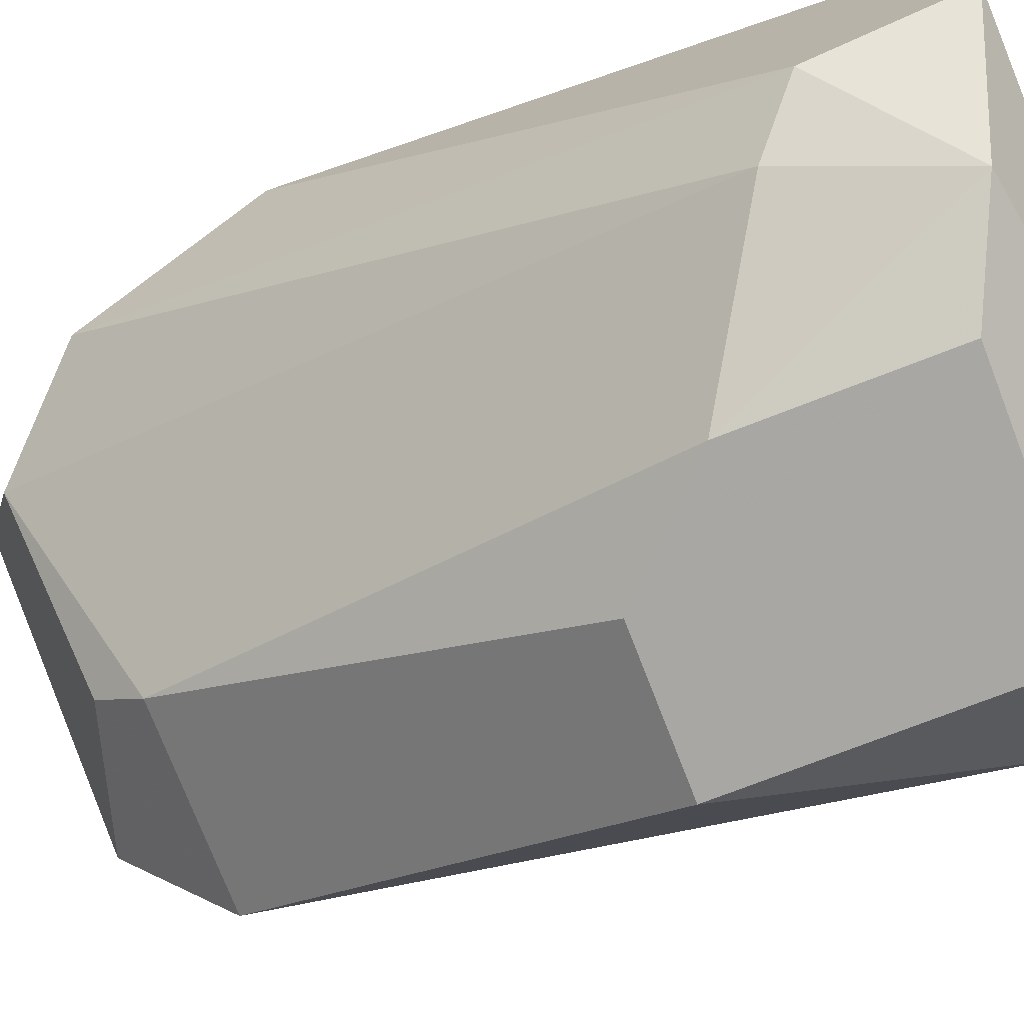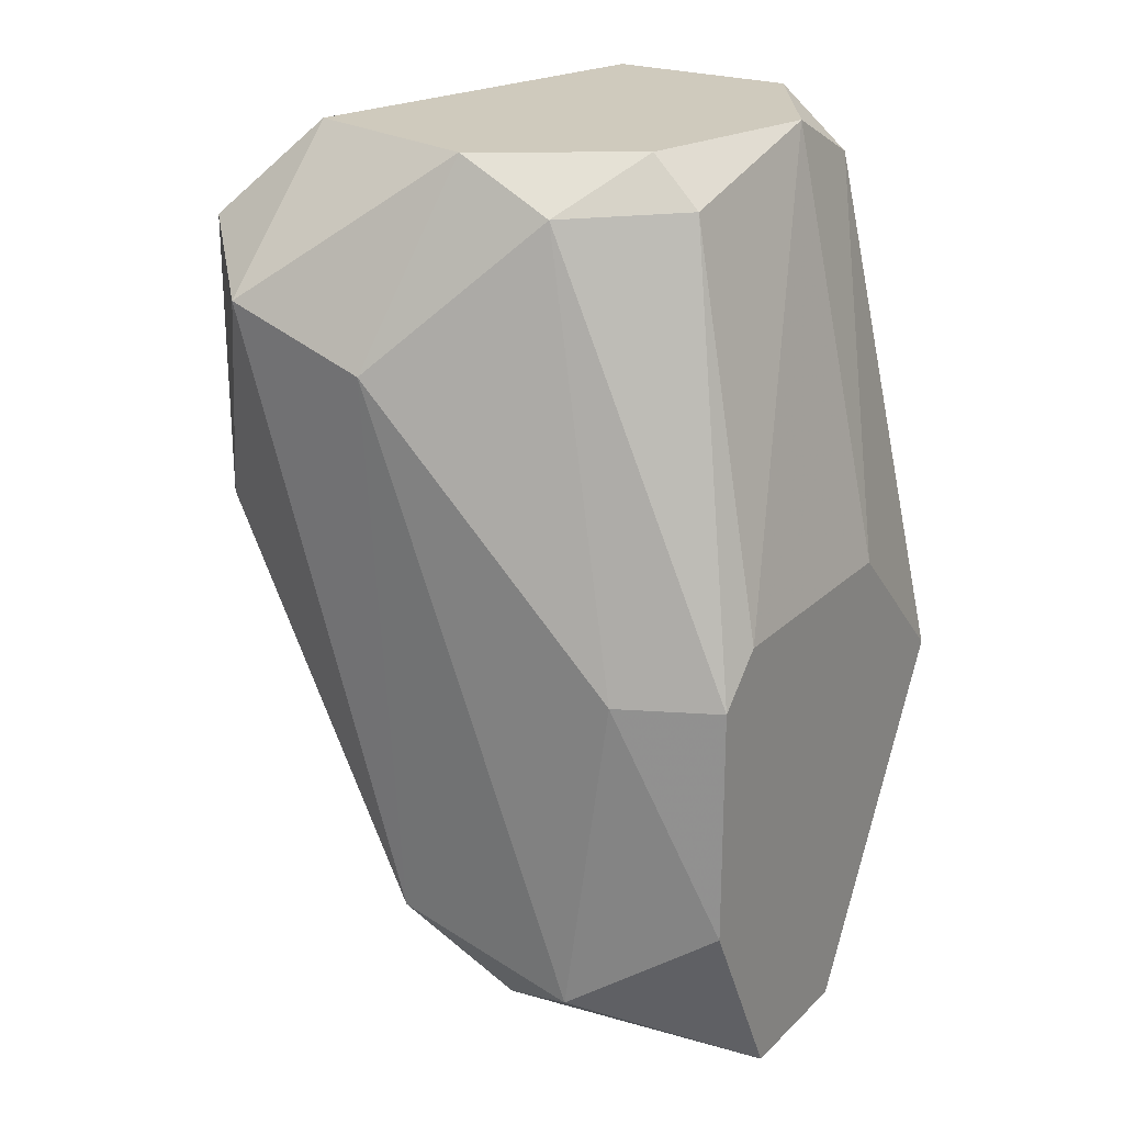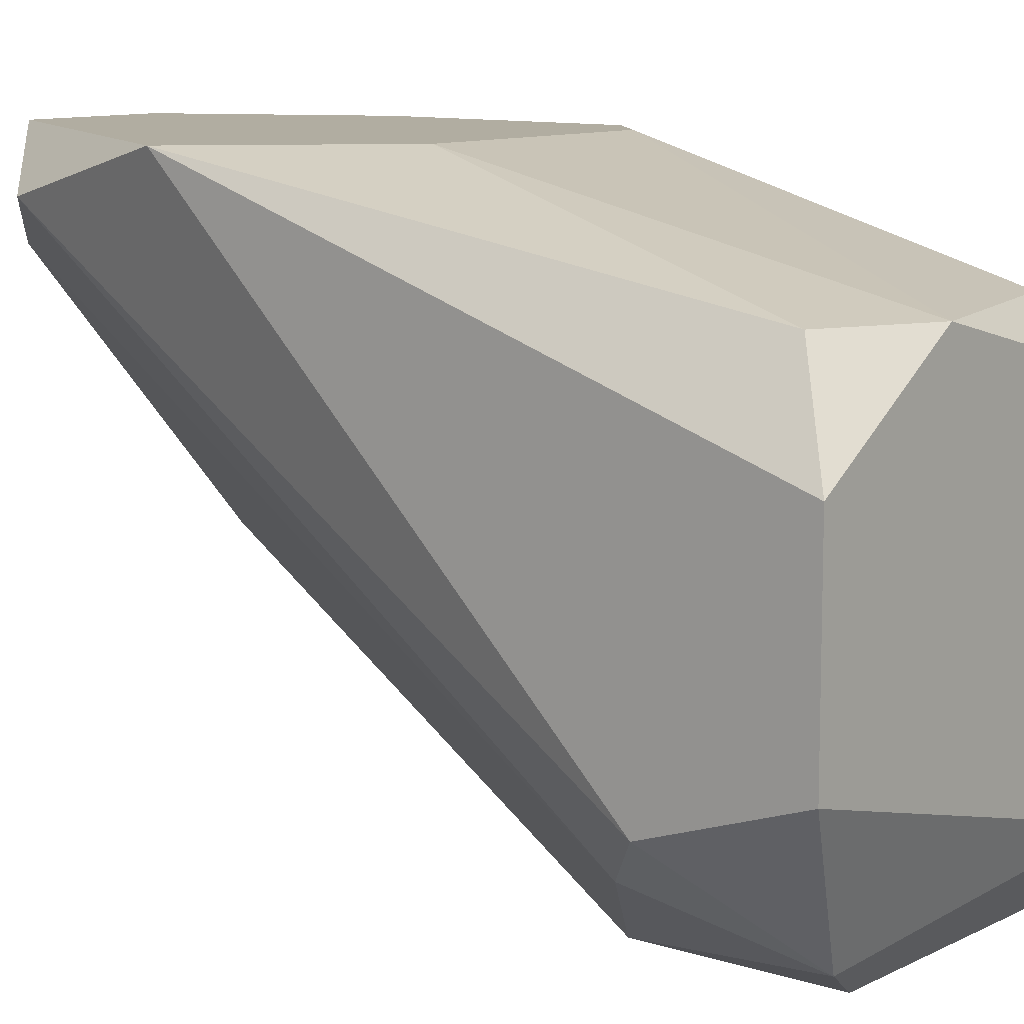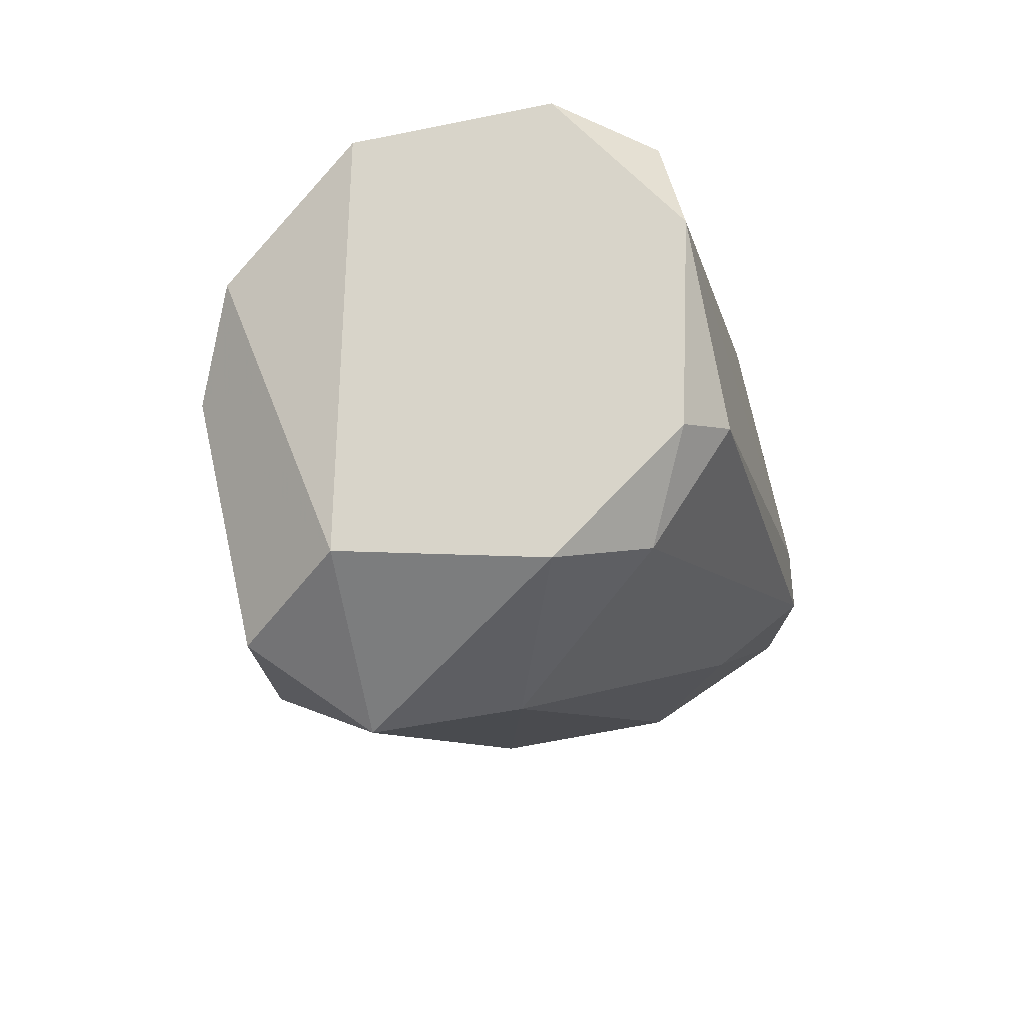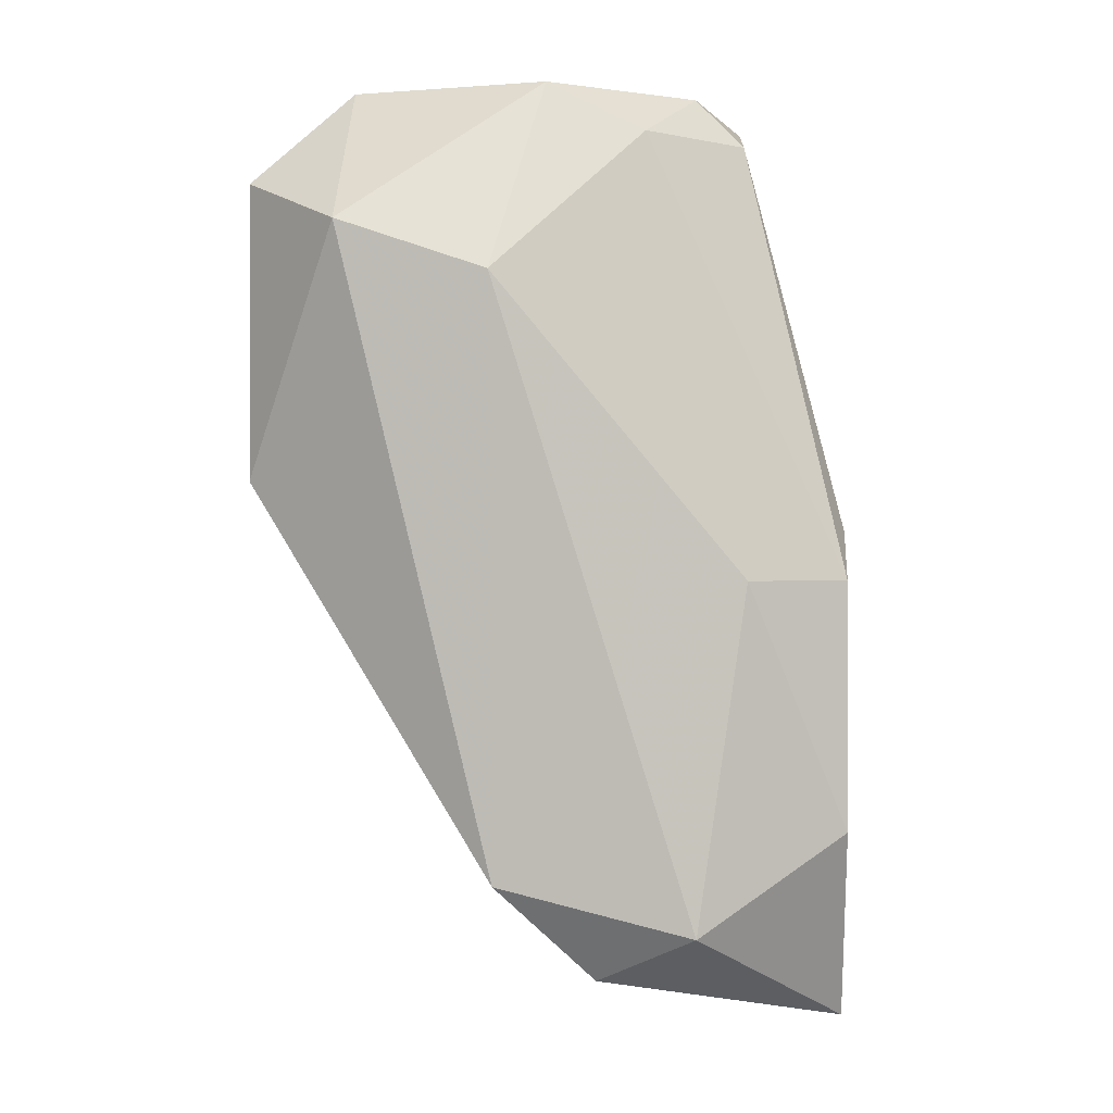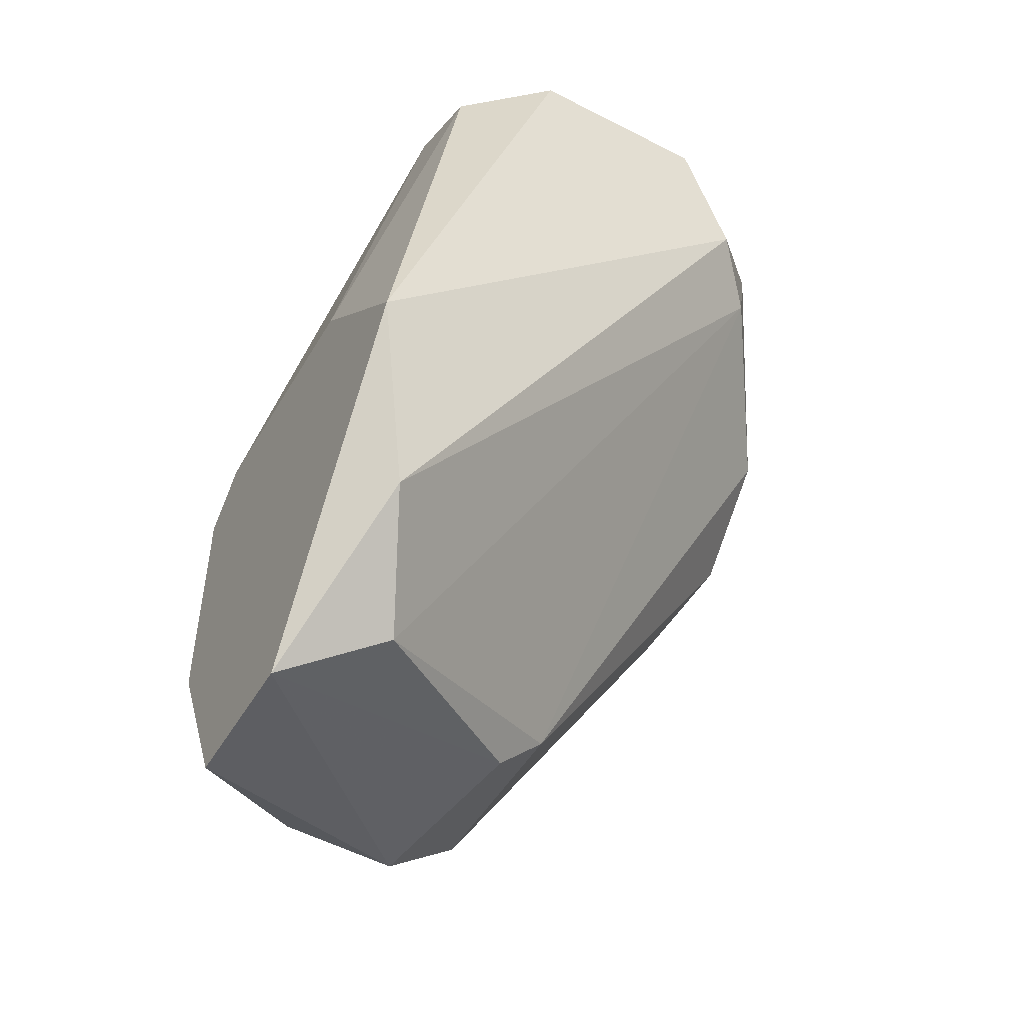
<metadata>
{"format":"obj","ext":"obj","renderer":"f3d","projection":"perspective","resolution":1024,"background":"white","views":[{"elev":-74.8,"azim":111.2,"up":"+Z"},{"elev":23.1,"azim":-56.9,"up":"+Y"},{"elev":10.3,"azim":129.0,"up":"+Z"},{"elev":75.0,"azim":-102.3,"up":"+Y"},{"elev":-0.3,"azim":-86.6,"up":"+Y"},{"elev":-49.1,"azim":60.5,"up":"+Y"}]}
</metadata>
<code>
v -0.02817 0.001079 -0.07167
v -0.02969 0.01475 -0.08079
v -0.02969 0.01323 -0.07775
v -0.02969 0.01171 -0.0899
v -0.03273 0.01019 -0.08686
v -0.03273 0.008674 -0.0823
v -0.01906 0.01323 -0.08838
v -0.02058 0.01475 -0.07471
v -0.02058 0.001079 -0.07167
v -0.02058 -0.01259 -0.07471
v -0.01602 0.0102 -0.08534
v -0.01602 0.01475 -0.08382
v -0.01602 0.01475 -0.07775
v -0.02665 -0.01411 -0.07167
v -0.0221 0.01171 -0.0899
v -0.03121 -0.00955 -0.0823
v -0.03121 -0.000441 -0.07471
v -0.03121 -0.01107 -0.07623
v -0.02513 0.002596 -0.0899
v -0.02513 -0.00955 -0.0823
v -0.02513 -0.01107 -0.08079
v -0.01754 0.008674 -0.08686
v -0.01754 0.01323 -0.07471
v -0.01754 -0.00955 -0.07319
v -0.02665 0.01475 -0.07623
v -0.02665 0.01323 -0.07471
v -0.02817 0.01475 -0.08686
v -0.02969 0.002596 -0.0899
v -0.02969 -0.008033 -0.07167
v -0.02969 -0.000441 -0.07167
v -0.02969 -0.01259 -0.07927
v -0.0221 0.005636 -0.0899
v -0.0221 -0.01411 -0.07167
v -0.01602 -0.003473 -0.07167
f 10 21 20
f 9 1 14
f 25 13 27
f 9 14 34
f 5 28 16
f 1 9 8
f 13 25 8
f 28 15 19
f 16 28 19
f 27 13 12
f 13 34 12
f 15 28 4
f 28 5 4
f 27 15 4
f 5 27 4
f 24 34 33
f 34 14 33
f 14 1 29
f 18 14 29
f 17 18 29
f 24 22 11
f 34 24 11
f 12 34 11
f 5 16 6
f 16 18 6
f 18 17 6
f 17 3 6
f 14 18 31
f 18 16 31
f 16 21 31
f 21 33 31
f 33 14 31
f 19 15 32
f 9 34 23
f 34 13 23
f 8 9 23
f 13 8 23
f 22 24 10
f 33 21 10
f 24 33 10
f 15 27 7
f 27 12 7
f 11 22 7
f 12 11 7
f 32 15 7
f 22 32 7
f 1 8 26
f 8 25 26
f 25 3 26
f 26 3 30
f 3 17 30
f 29 1 30
f 17 29 30
f 1 26 30
f 27 5 2
f 25 27 2
f 3 25 2
f 5 6 2
f 6 3 2
f 21 16 20
f 16 19 20
f 32 22 20
f 19 32 20
f 22 10 20

</code>
